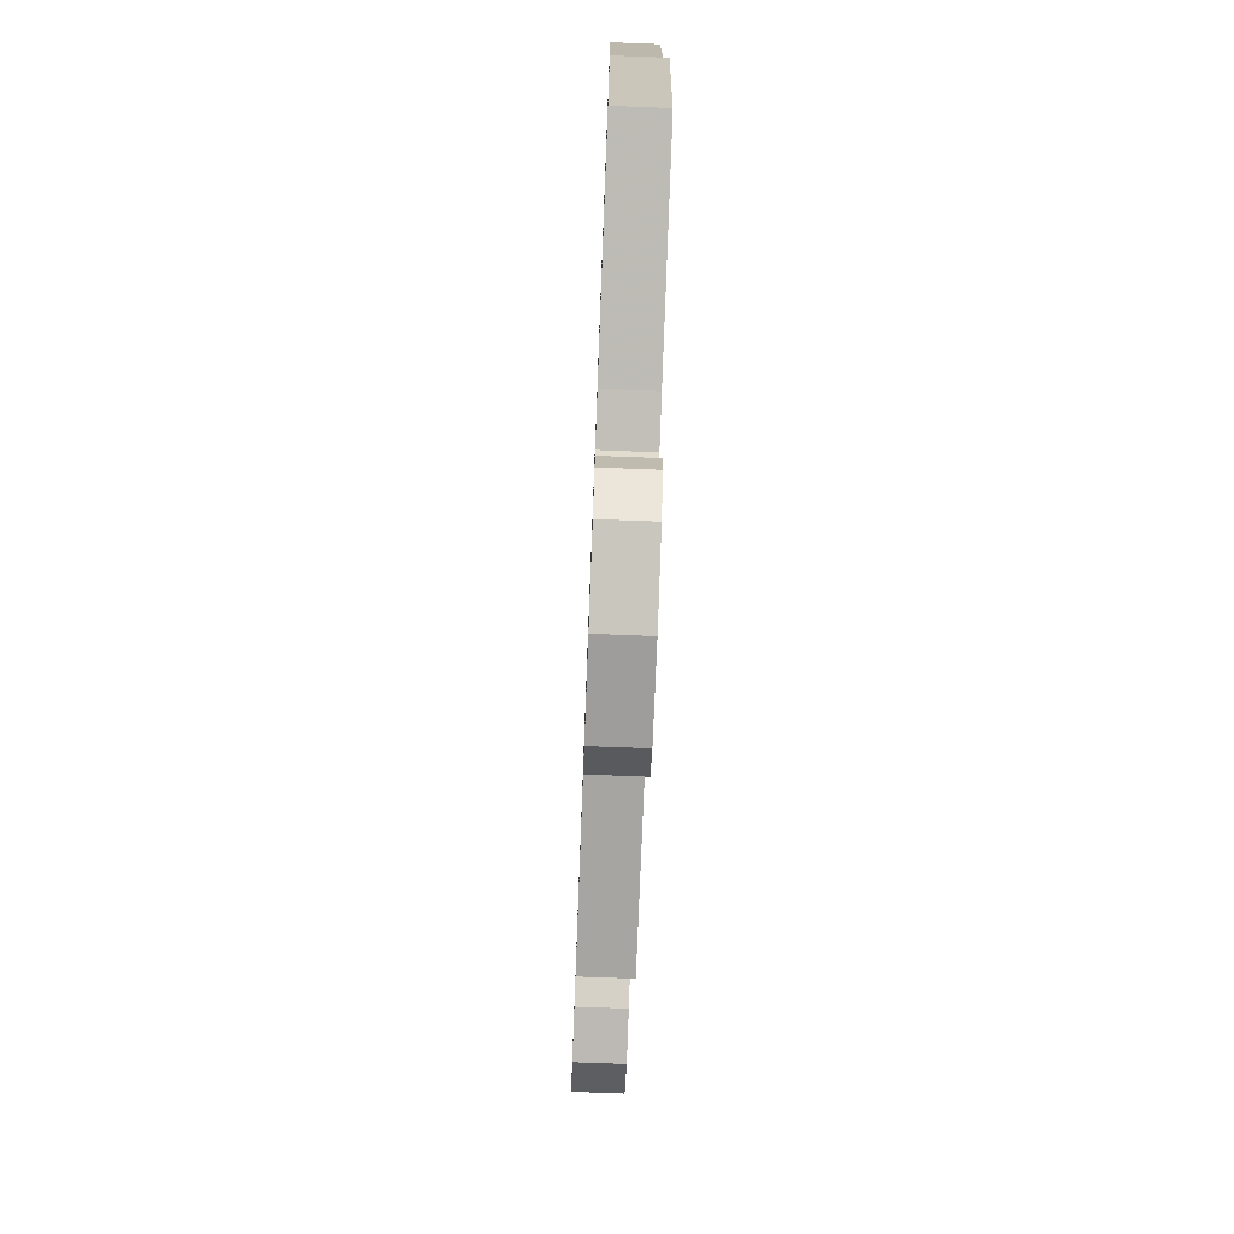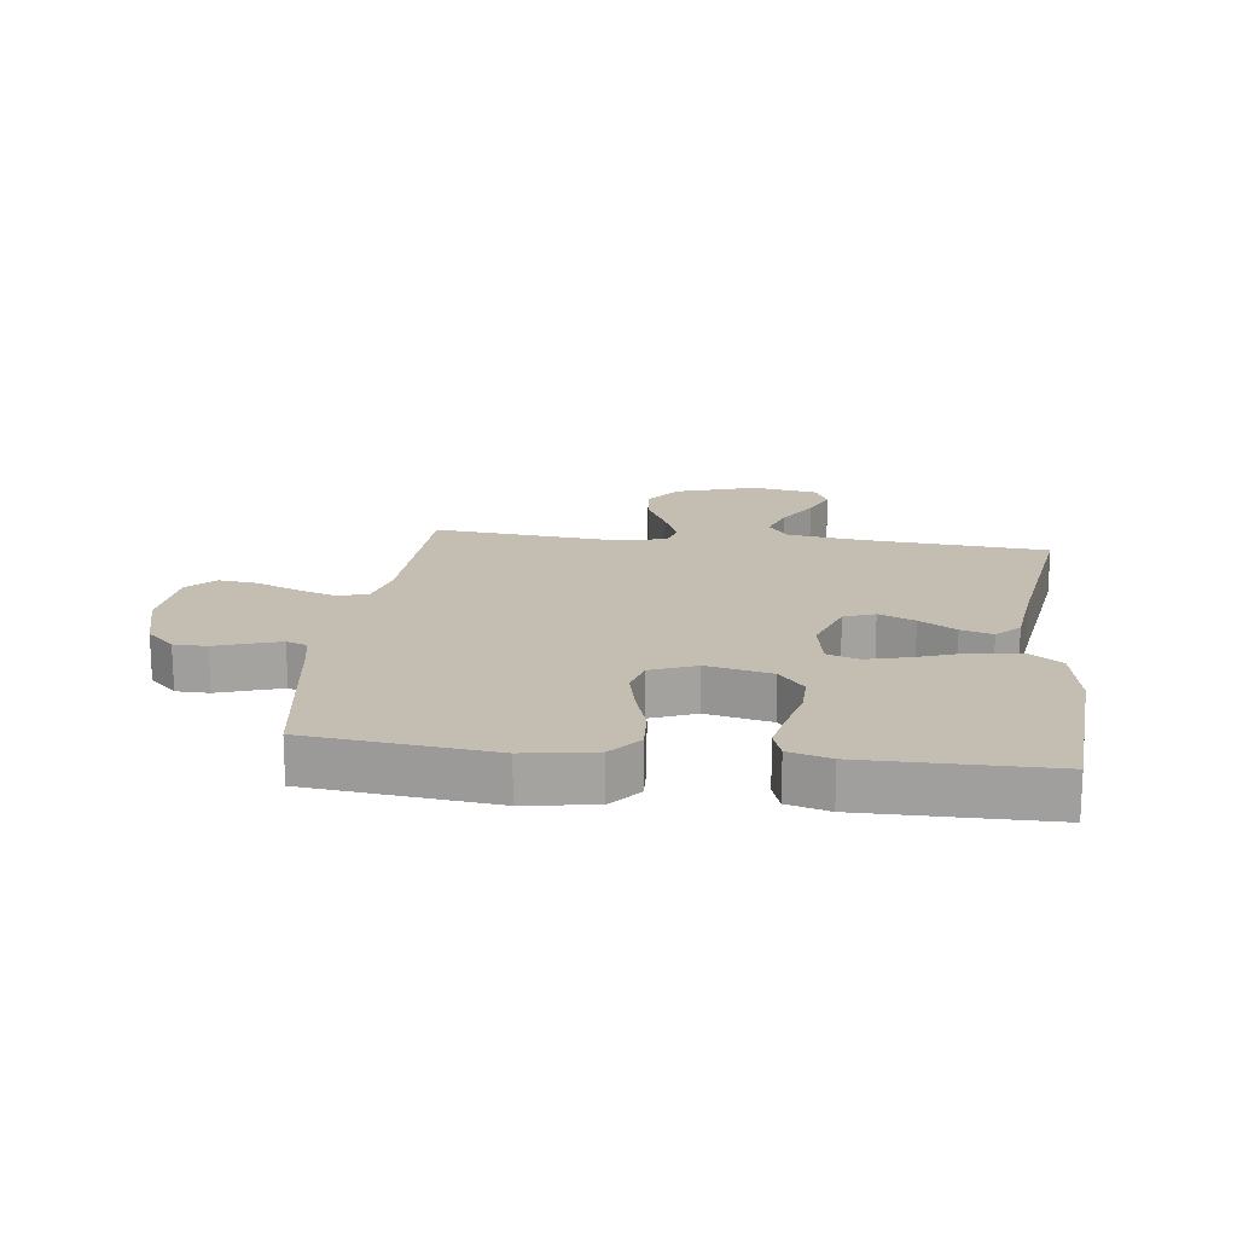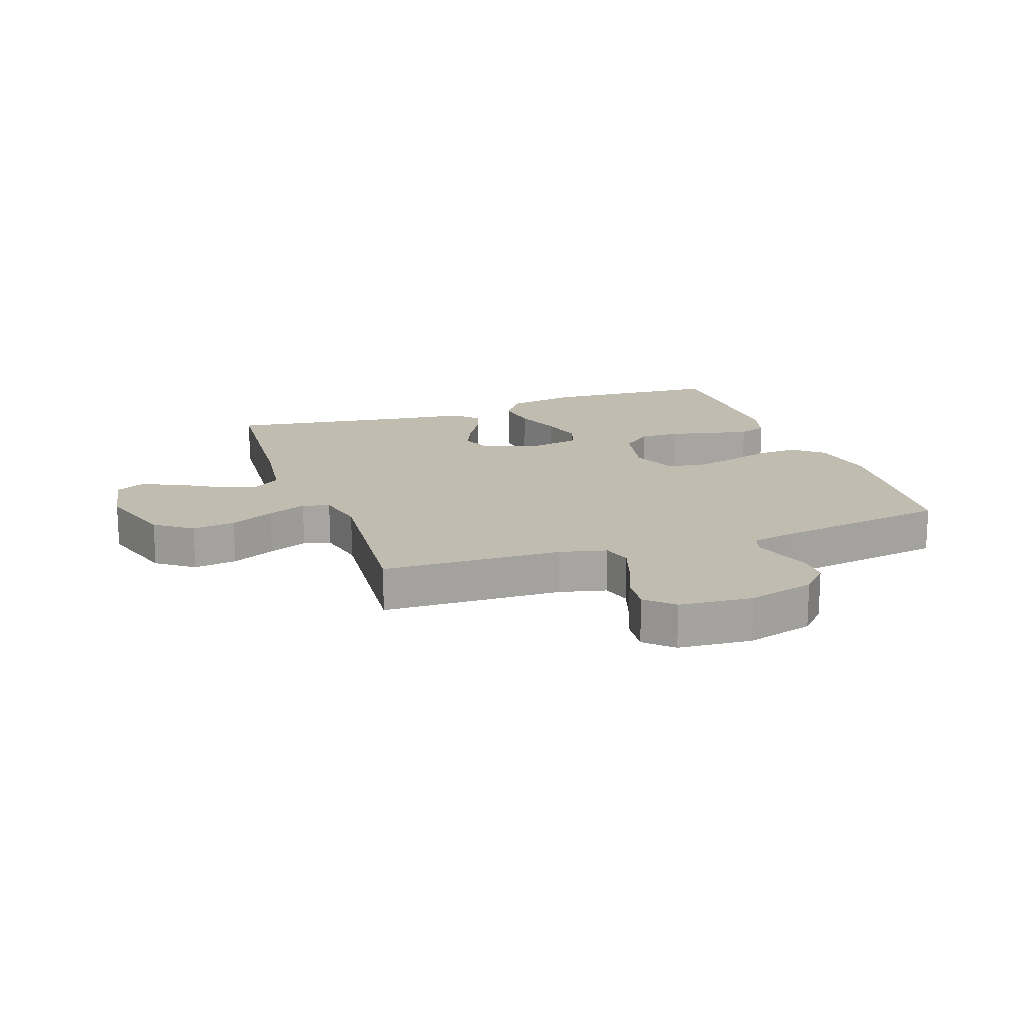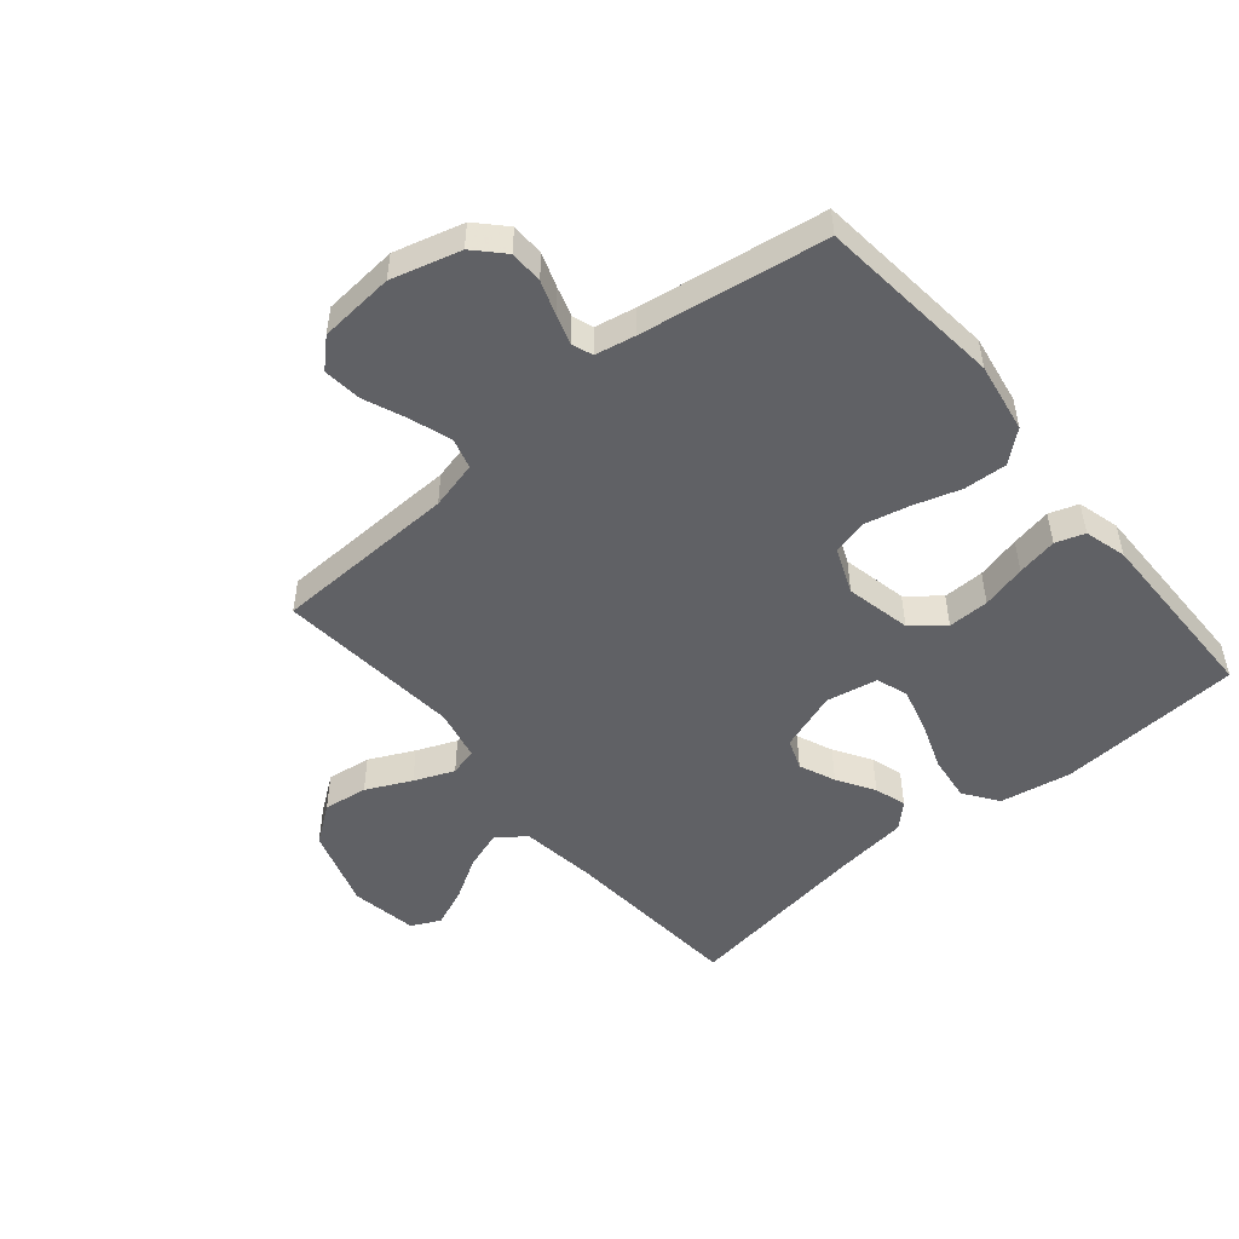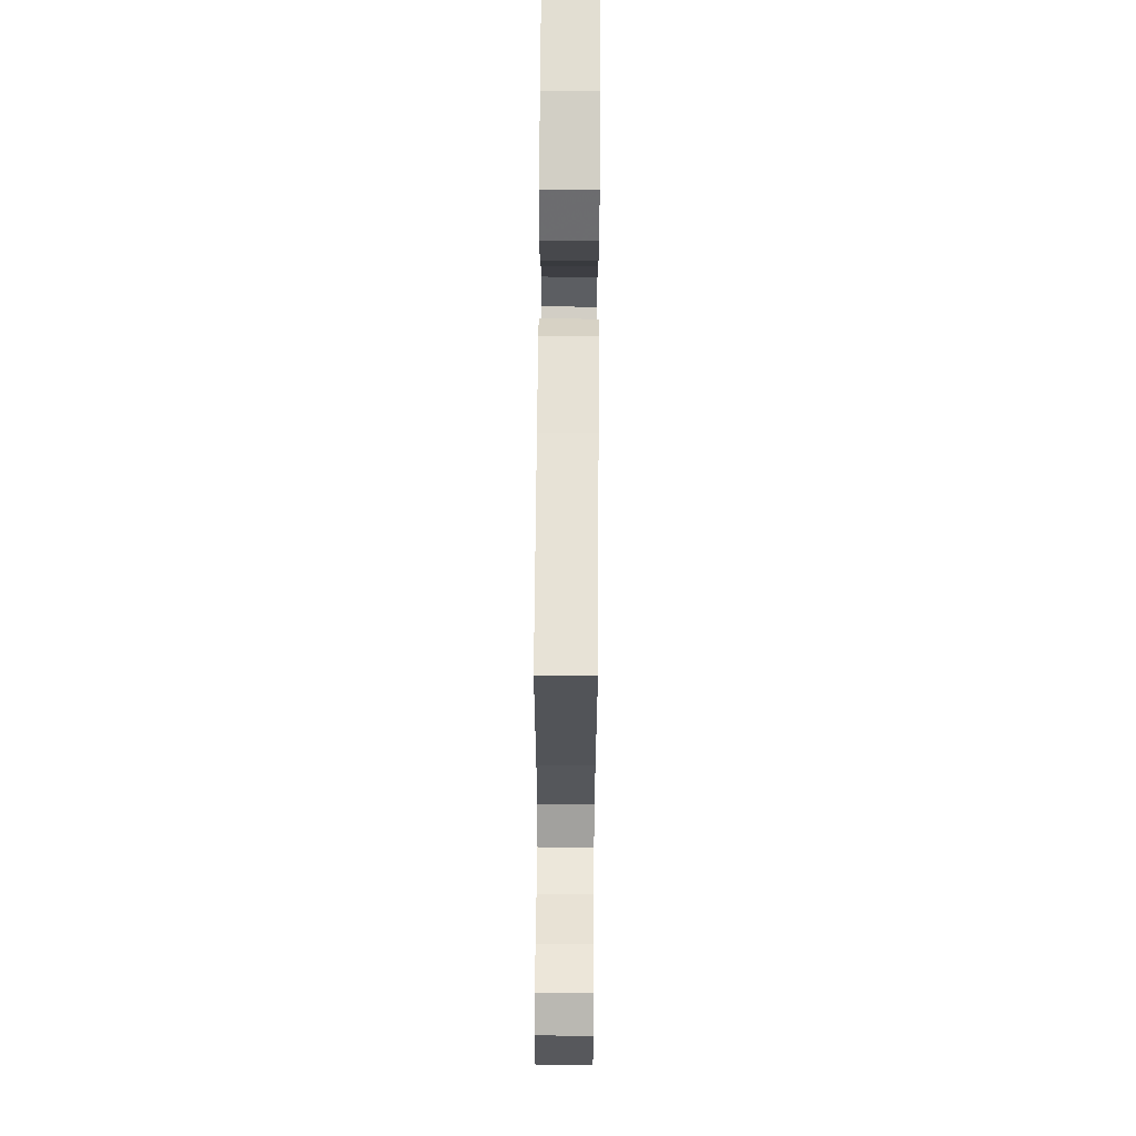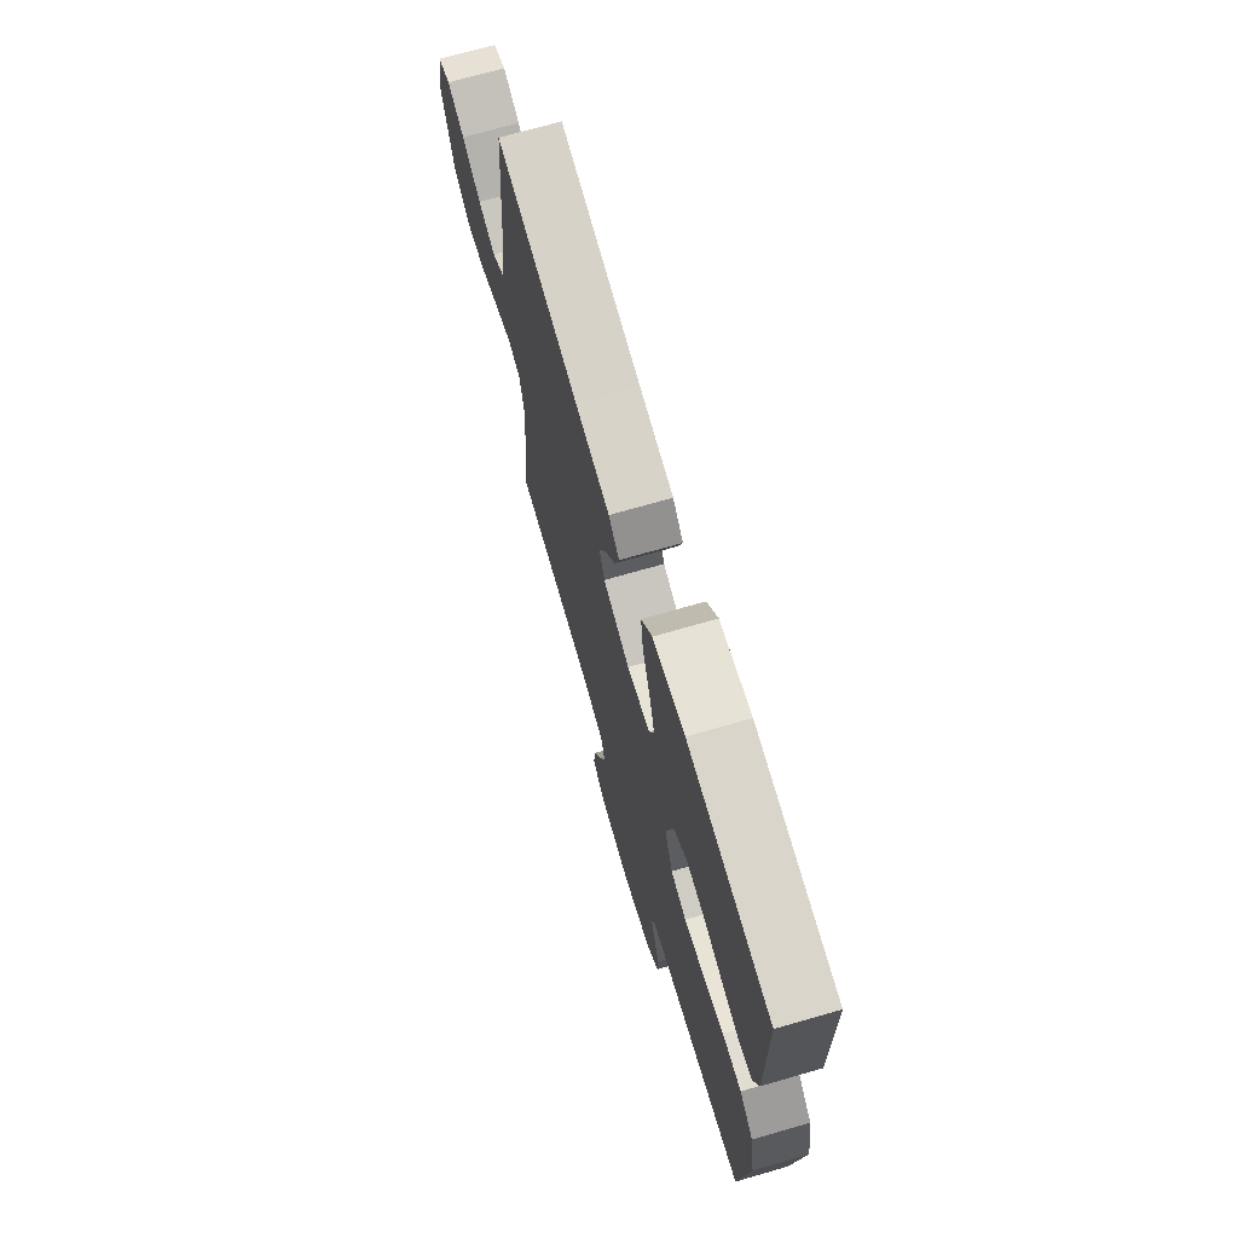
<metadata>
{"format":"obj","ext":"obj","renderer":"f3d","projection":"perspective","resolution":1024,"background":"white","views":[{"elev":-75.3,"azim":-92.2,"up":"+Z"},{"elev":17.2,"azim":-82.8,"up":"+Y"},{"elev":16.6,"azim":160.6,"up":"+Y"},{"elev":-50.2,"azim":-140.1,"up":"+Y"},{"elev":71.5,"azim":90.4,"up":"+Z"},{"elev":71.1,"azim":-106.1,"up":"+Z"}]}
</metadata>
<code>
v -0.5 0.07 0.5
v -0.2 0.07 0.519
v -0.084 0.07 0.498
v -0.045 0.07 0.443
v -0.054 0.07 0.369
v -0.083 0.07 0.289
v -0.102 0.07 0.217
v -0.084 0.07 0.166
v 0 0.07 0.15
v 0.096 0.07 0.183
v 0.115 0.07 0.233
v 0.09 0.07 0.292
v 0.053 0.07 0.352
v 0.037 0.07 0.404
v 0.075 0.07 0.441
v 0.2 0.07 0.456
v 0.5 0.07 0.5
v 0.524 0.07 0.2
v 0.541 0.07 0.077
v 0.587 0.07 0.043
v 0.65 0.07 0.064
v 0.719 0.07 0.105
v 0.782 0.07 0.131
v 0.829 0.07 0.108
v 0.848 0.07 0
v 0.806 0.07 -0.132
v 0.745 0.07 -0.177
v 0.673 0.07 -0.167
v 0.6 0.07 -0.132
v 0.535 0.07 -0.105
v 0.49 0.07 -0.117
v 0.472 0.07 -0.2
v 0.5 0.07 -0.5
v 0.2 0.07 -0.509
v 0.122 0.07 -0.528
v 0.108 0.07 -0.577
v 0.13 0.07 -0.643
v 0.159 0.07 -0.713
v 0.166 0.07 -0.776
v 0.122 0.07 -0.818
v 0 0.07 -0.828
v -0.112 0.07 -0.797
v -0.156 0.07 -0.751
v -0.157 0.07 -0.697
v -0.138 0.07 -0.642
v -0.123 0.07 -0.594
v -0.135 0.07 -0.56
v -0.2 0.07 -0.547
v -0.5 0.07 -0.5
v -0.532 0.07 -0.2
v -0.513 0.07 -0.086
v -0.463 0.07 -0.044
v -0.393 0.07 -0.048
v -0.317 0.07 -0.072
v -0.244 0.07 -0.089
v -0.187 0.07 -0.074
v -0.157 0.07 0
v -0.18 0.07 0.106
v -0.231 0.07 0.148
v -0.298 0.07 0.147
v -0.37 0.07 0.129
v -0.436 0.07 0.116
v -0.483 0.07 0.132
v -0.502 0.07 0.2
v -0.5 0 0.5
v -0.2 0 0.519
v -0.084 0 0.498
v -0.045 0 0.443
v -0.054 0 0.369
v -0.083 0 0.289
v -0.102 0 0.217
v -0.084 0 0.166
v 0 0 0.15
v 0.096 0 0.183
v 0.115 0 0.233
v 0.09 0 0.292
v 0.053 0 0.352
v 0.037 0 0.404
v 0.075 0 0.441
v 0.2 0 0.456
v 0.5 0 0.5
v 0.524 0 0.2
v 0.541 0 0.077
v 0.587 0 0.043
v 0.65 0 0.064
v 0.719 0 0.105
v 0.782 0 0.131
v 0.829 0 0.108
v 0.848 0 0
v 0.806 0 -0.132
v 0.745 0 -0.177
v 0.673 0 -0.167
v 0.6 0 -0.132
v 0.535 0 -0.105
v 0.49 0 -0.117
v 0.472 0 -0.2
v 0.5 0 -0.5
v 0.2 0 -0.509
v 0.122 0 -0.528
v 0.108 0 -0.577
v 0.13 0 -0.643
v 0.159 0 -0.713
v 0.166 0 -0.776
v 0.122 0 -0.818
v 0 0 -0.828
v -0.112 0 -0.797
v -0.156 0 -0.751
v -0.157 0 -0.697
v -0.138 0 -0.642
v -0.123 0 -0.594
v -0.135 0 -0.56
v -0.2 0 -0.547
v -0.5 0 -0.5
v -0.532 0 -0.2
v -0.513 0 -0.086
v -0.463 0 -0.044
v -0.393 0 -0.048
v -0.317 0 -0.072
v -0.244 0 -0.089
v -0.187 0 -0.074
v -0.157 0 0
v -0.18 0 0.106
v -0.231 0 0.148
v -0.298 0 0.147
v -0.37 0 0.129
v -0.436 0 0.116
v -0.483 0 0.132
v -0.502 0 0.2
f 60 61 62 63
f 60 63 64 1
f 51 52 53 54
f 51 54 55
f 48 49 50 51
f 47 48 51 55
f 46 47 55 56
f 42 43 44 45
f 42 45 46
f 41 42 46
f 37 38 39 40
f 36 37 40 41
f 35 36 41 46
f 32 33 34
f 31 32 34 35
f 26 27 28 29
f 26 29 30
f 25 26 30
f 24 25 30 31
f 21 22 23 24
f 20 21 24 31
f 16 17 18
f 16 18 19
f 15 16 19
f 12 13 14 15
f 11 12 15 19
f 10 11 19 20
f 3 4 5 6
f 3 6 7
f 2 3 7
f 59 60 1 2
f 58 59 2 7
f 57 58 7 8
f 56 57 8 9
f 31 35 46 56
f 20 31 56
f 9 10 20 56
f 127 126 125 124
f 65 128 127 124
f 118 117 116 115
f 119 118 115
f 115 114 113 112
f 119 115 112 111
f 120 119 111 110
f 109 108 107 106
f 110 109 106
f 110 106 105
f 104 103 102 101
f 105 104 101 100
f 110 105 100 99
f 98 97 96
f 99 98 96 95
f 93 92 91 90
f 94 93 90
f 94 90 89
f 95 94 89 88
f 88 87 86 85
f 95 88 85 84
f 82 81 80
f 83 82 80
f 83 80 79
f 79 78 77 76
f 83 79 76 75
f 84 83 75 74
f 70 69 68 67
f 71 70 67
f 71 67 66
f 66 65 124 123
f 71 66 123 122
f 72 71 122 121
f 73 72 121 120
f 120 110 99 95
f 120 95 84
f 120 84 74 73
f 1 65 66 2
f 2 66 67 3
f 3 67 68 4
f 4 68 69 5
f 5 69 70 6
f 6 70 71 7
f 7 71 72 8
f 8 72 73 9
f 9 73 74 10
f 10 74 75 11
f 11 75 76 12
f 12 76 77 13
f 13 77 78 14
f 14 78 79 15
f 15 79 80 16
f 16 80 81 17
f 17 81 82 18
f 18 82 83 19
f 19 83 84 20
f 20 84 85 21
f 21 85 86 22
f 22 86 87 23
f 23 87 88 24
f 24 88 89 25
f 25 89 90 26
f 26 90 91 27
f 27 91 92 28
f 28 92 93 29
f 29 93 94 30
f 30 94 95 31
f 31 95 96 32
f 32 96 97 33
f 33 97 98 34
f 34 98 99 35
f 35 99 100 36
f 36 100 101 37
f 37 101 102 38
f 38 102 103 39
f 39 103 104 40
f 40 104 105 41
f 41 105 106 42
f 42 106 107 43
f 43 107 108 44
f 44 108 109 45
f 45 109 110 46
f 46 110 111 47
f 47 111 112 48
f 48 112 113 49
f 49 113 114 50
f 50 114 115 51
f 51 115 116 52
f 52 116 117 53
f 53 117 118 54
f 54 118 119 55
f 55 119 120 56
f 56 120 121 57
f 57 121 122 58
f 58 122 123 59
f 59 123 124 60
f 60 124 125 61
f 61 125 126 62
f 62 126 127 63
f 63 127 128 64
f 64 128 65 1

</code>
